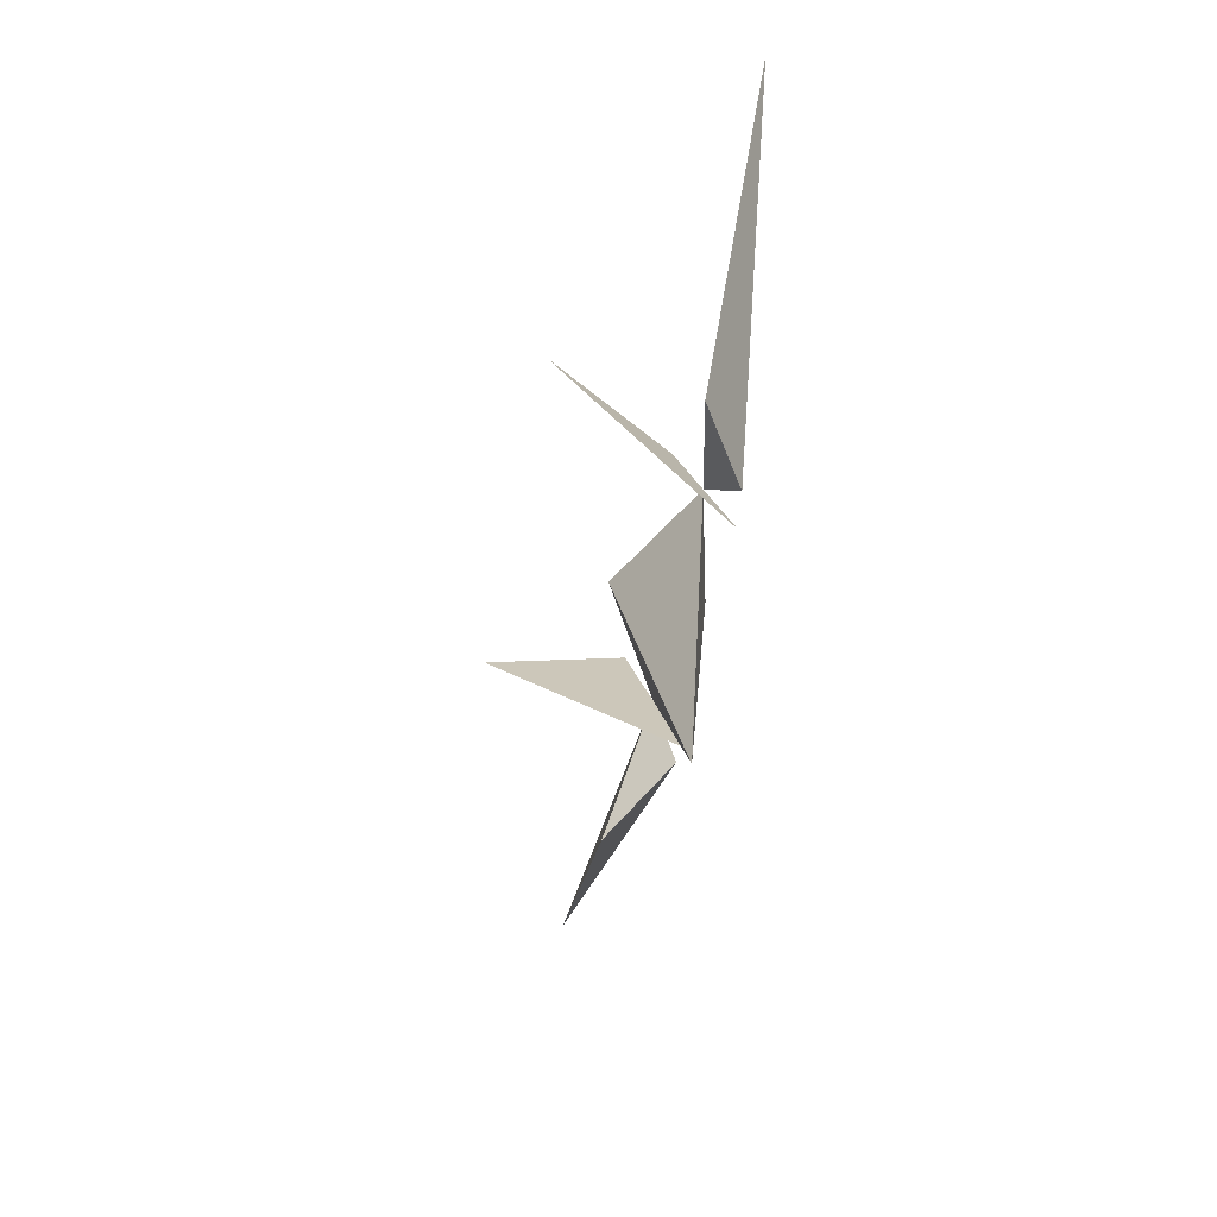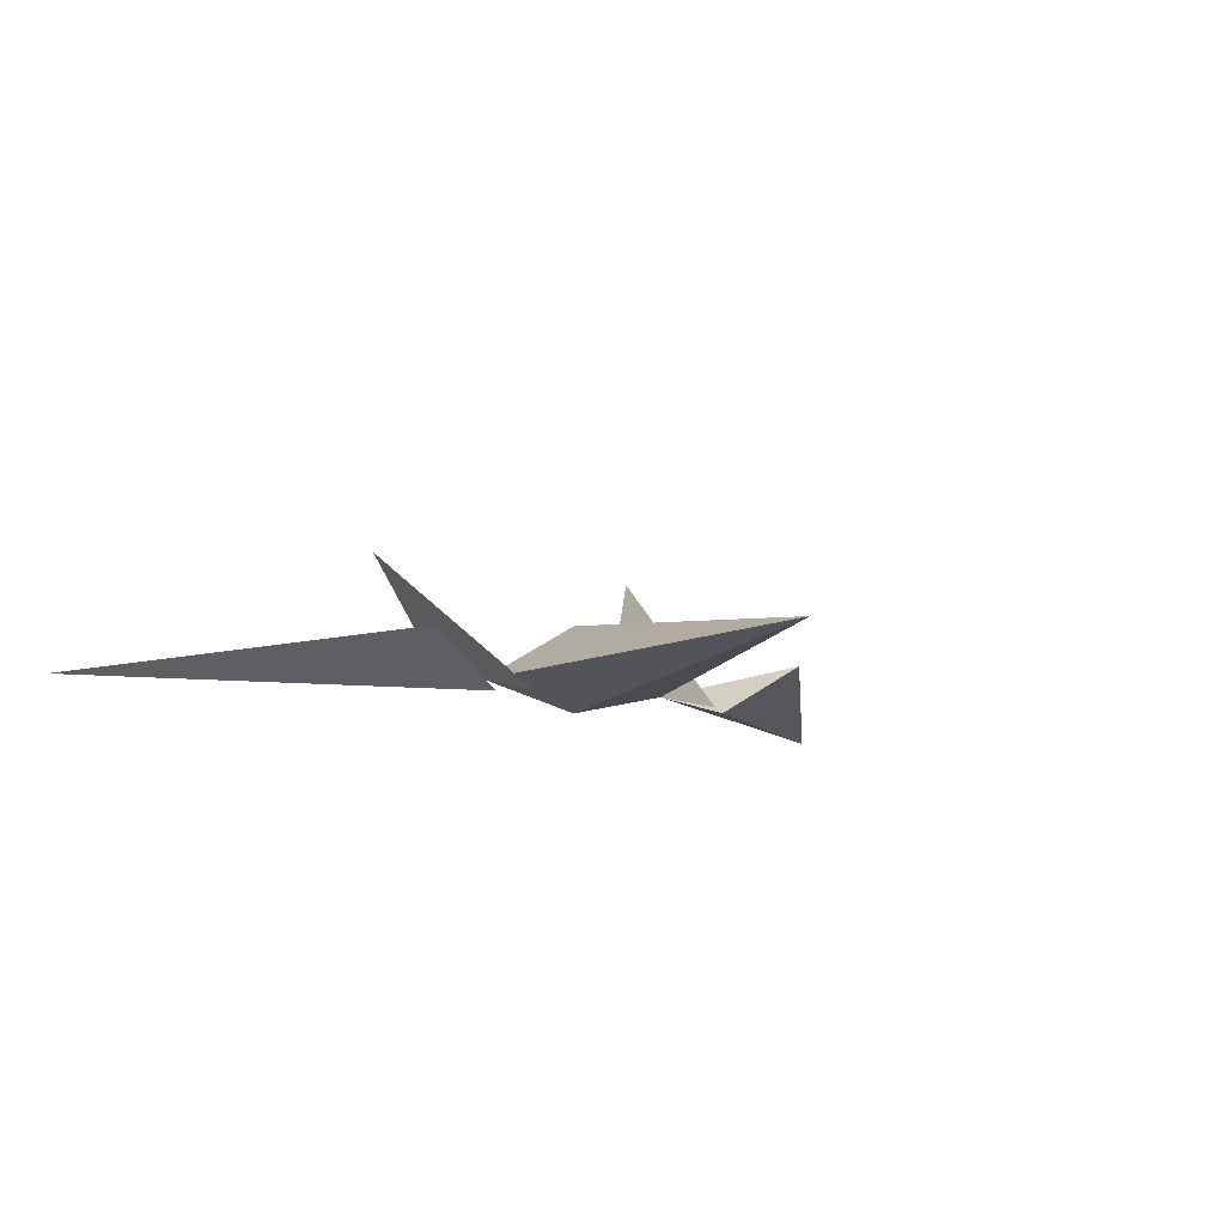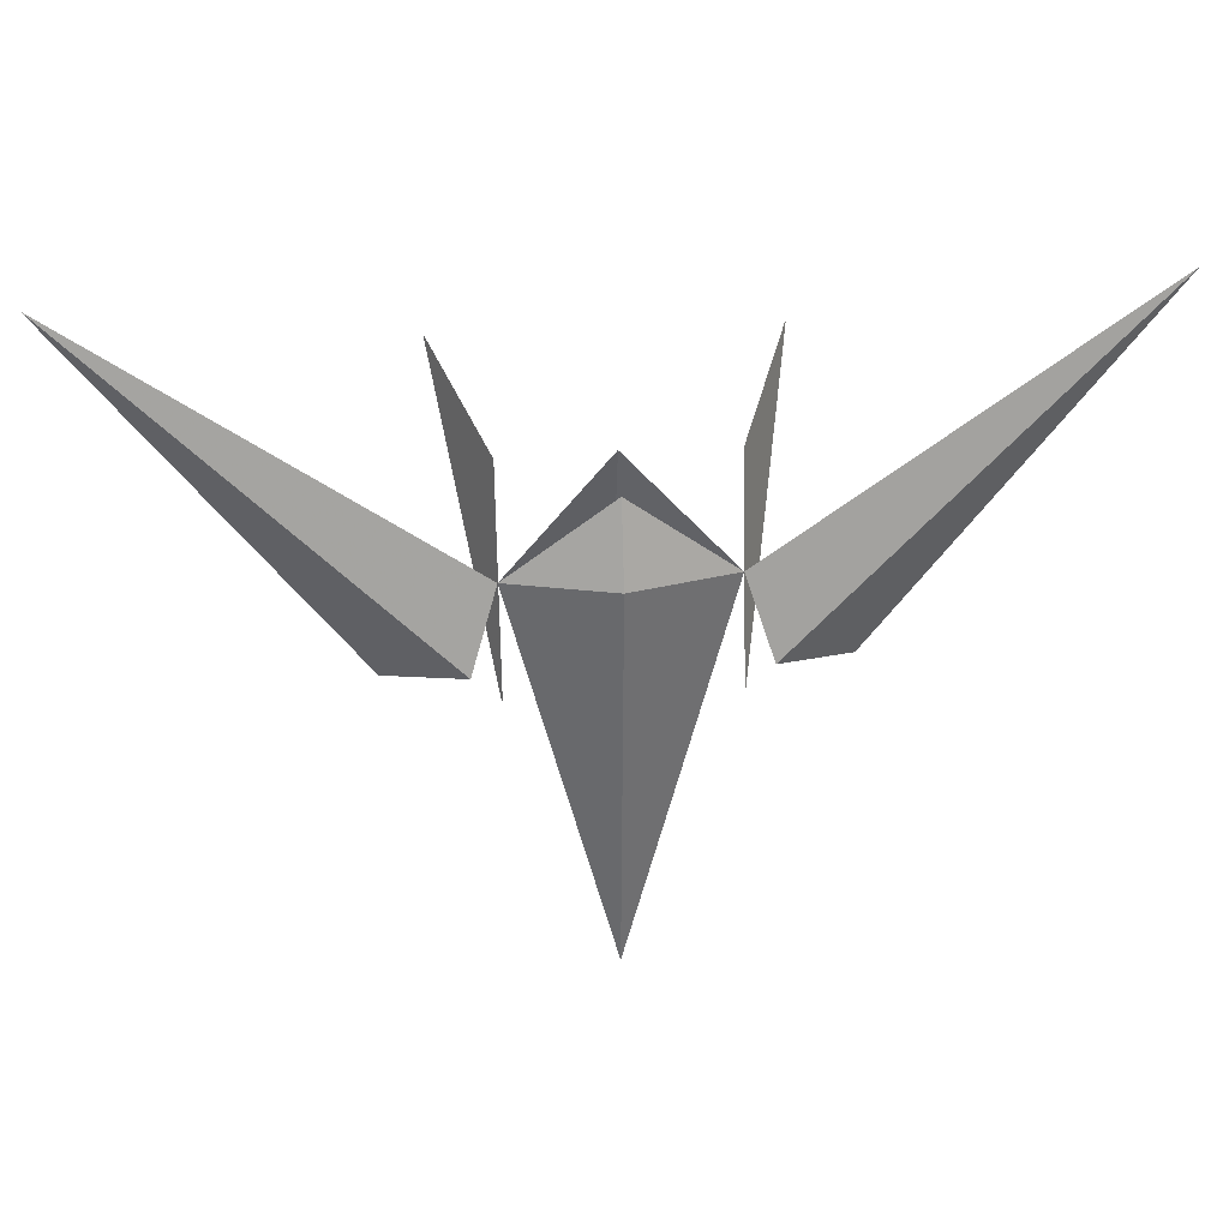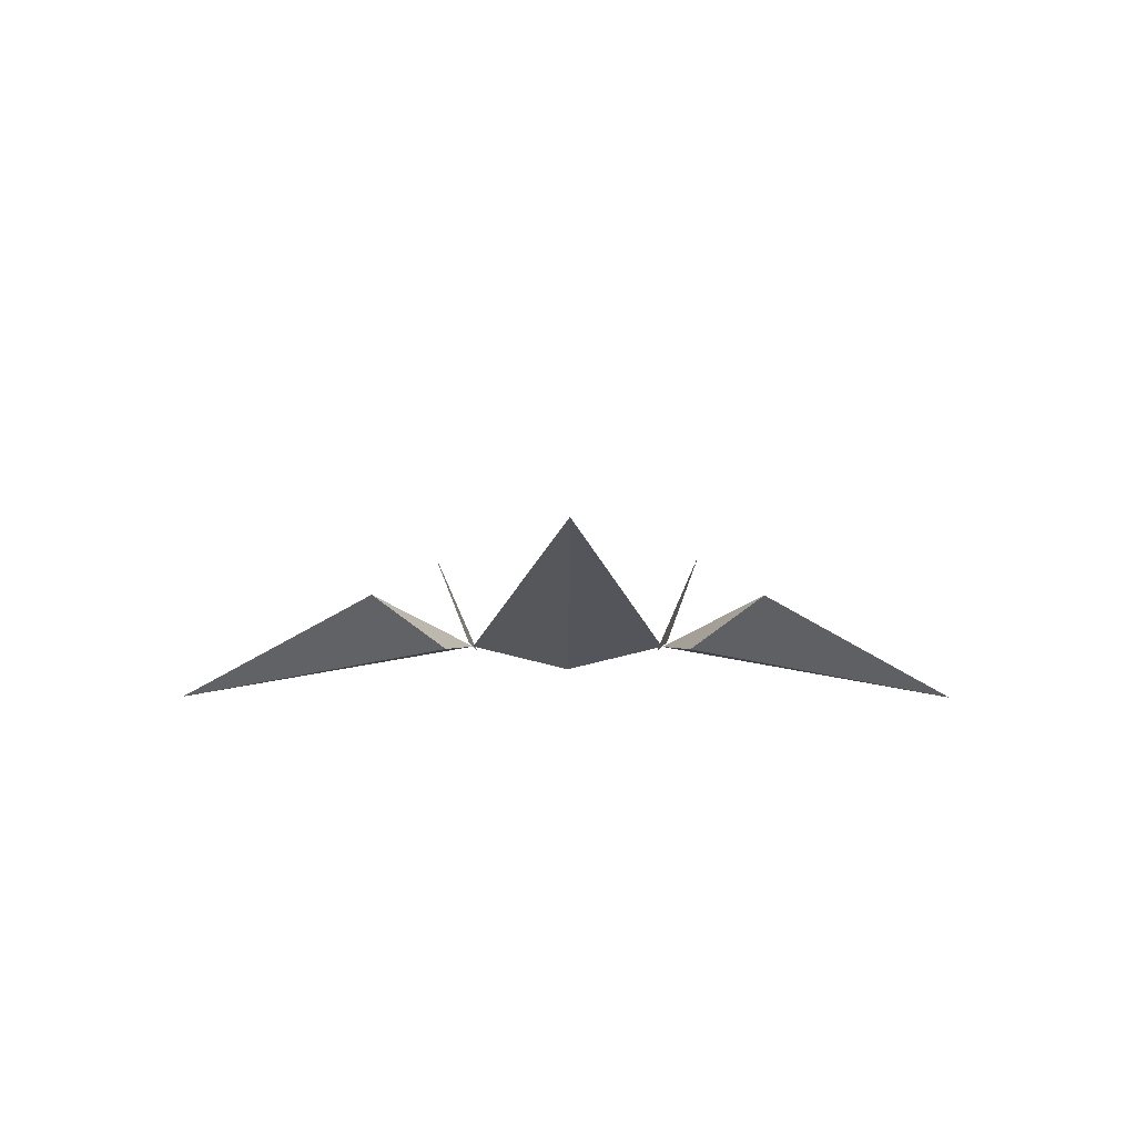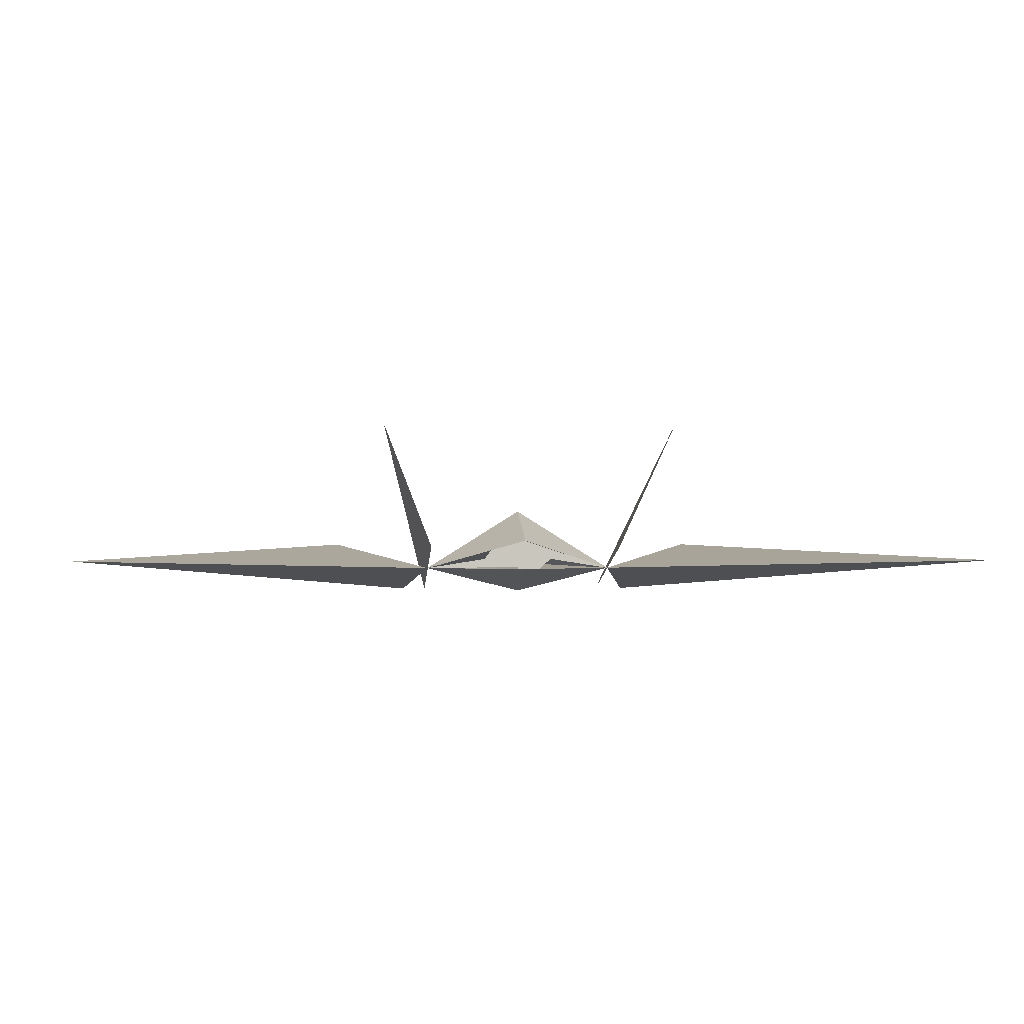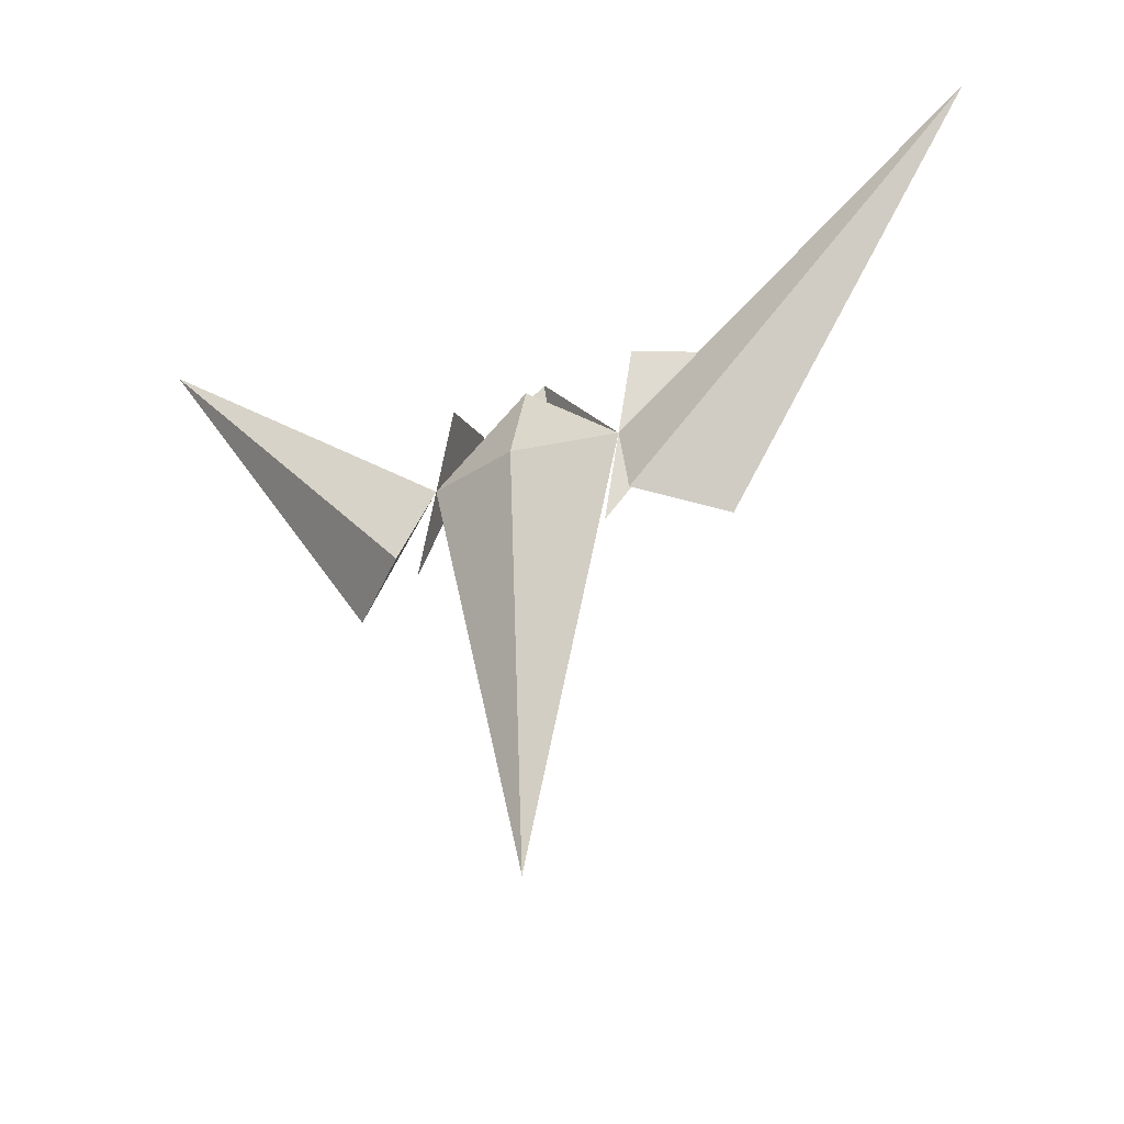
<metadata>
{"format":"obj","ext":"obj","renderer":"f3d","projection":"perspective","resolution":1024,"background":"white","views":[{"elev":-71.8,"azim":-102.3,"up":"+Z"},{"elev":-12.0,"azim":149.5,"up":"+Y"},{"elev":32.4,"azim":-5.1,"up":"+Z"},{"elev":-18.7,"azim":179.7,"up":"+Y"},{"elev":-0.4,"azim":-4.7,"up":"+Y"},{"elev":-27.8,"azim":32.5,"up":"+Z"}]}
</metadata>
<code>
v 0.7371 0.1997 0
v 0 0.6604 0
v -0.7371 0.1997 0
v 0 0.01539 0
v 2 0.5 2
v 3 3 3
v 2 -0.5 -2
v -2 0.5 2
v -3 3 3
v -2 -0.5 -2
v 2.01 0.5 2
v 2.01 -0.5 -2
v 3.01 3 3
v -1.99 0.5 2
v -1.99 -0.5 -2
v -2.99 3 3
v 0 0.625 2
v 0 1.25 0
v -2 0 0
v 2 0 0
v 0 1e-06 -8
v 0 -0.5 -0
v 0 -0 1.5
v -9 0.25 5
v -2.5 -0.5 -1.5
v -4 0.5 -2
v 9 0.25 5
v 2.5 -0.5 -1.5
v 4 0.5 -2
v 0 0.6212 1.984
v -1.98 0.00245 0.0035
v 0 1.24 0.0035
v 1.98 0.00245 0.0035
v 0 -0.4925 0.0035
v 0 0.00245 1.488
v 0 0.6562 0.0035
v 0.7298 0.2001 0.0035
v -0.7298 0.2001 0.0035
v 0 0.01768 0.0035
f 1 2 3 4
f 17 18 19
f 20 18 17
f 18 20 21
f 21 19 18
f 22 20 23
f 22 23 19
f 21 22 19
f 22 21 20
f 24 25 19
f 24 26 25
f 26 24 19
f 26 19 25
f 27 20 28
f 27 28 29
f 29 20 27
f 29 28 20
f 30 31 32
f 33 30 32
f 34 35 33
f 34 31 35
f 36 37 33
f 38 36 32
f 37 39 34
f 39 38 31
f 5 6 7
f 8 9 10
f 11 12 13
f 14 15 16

</code>
